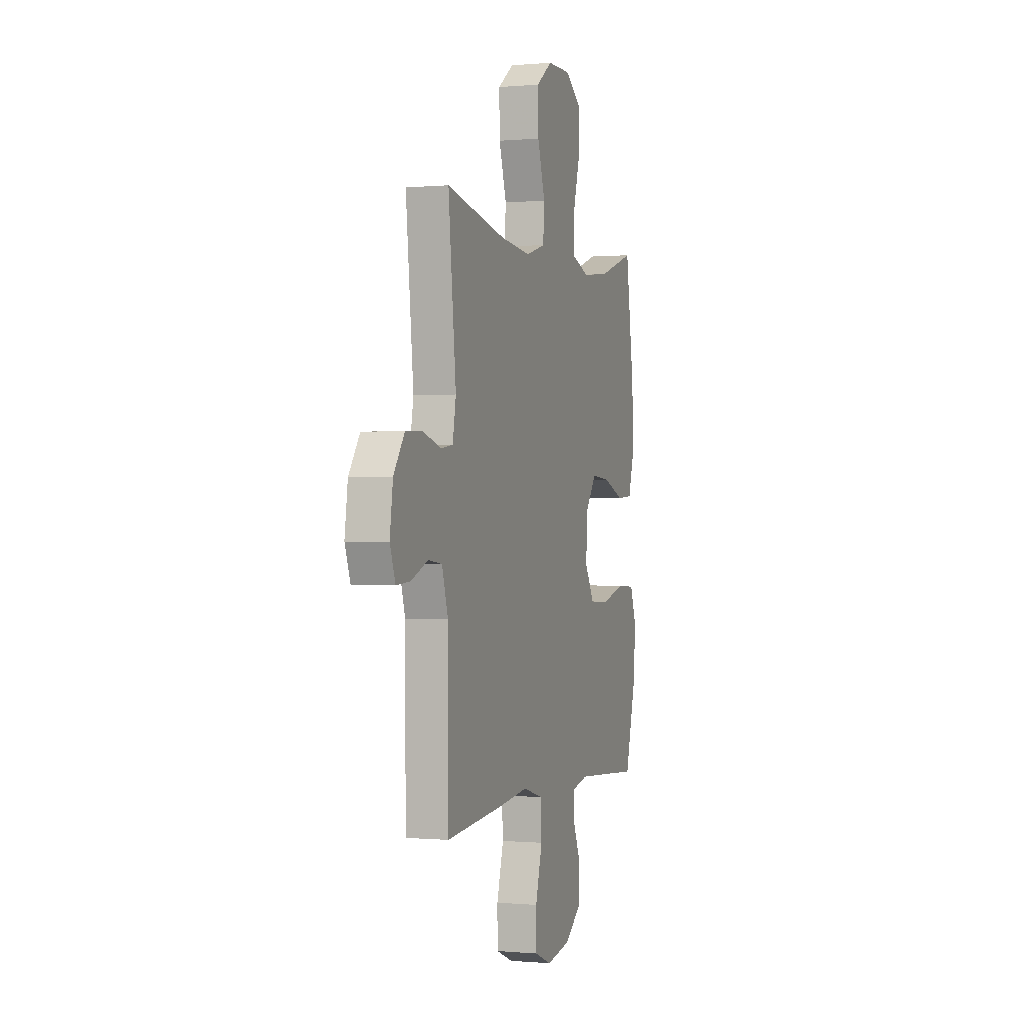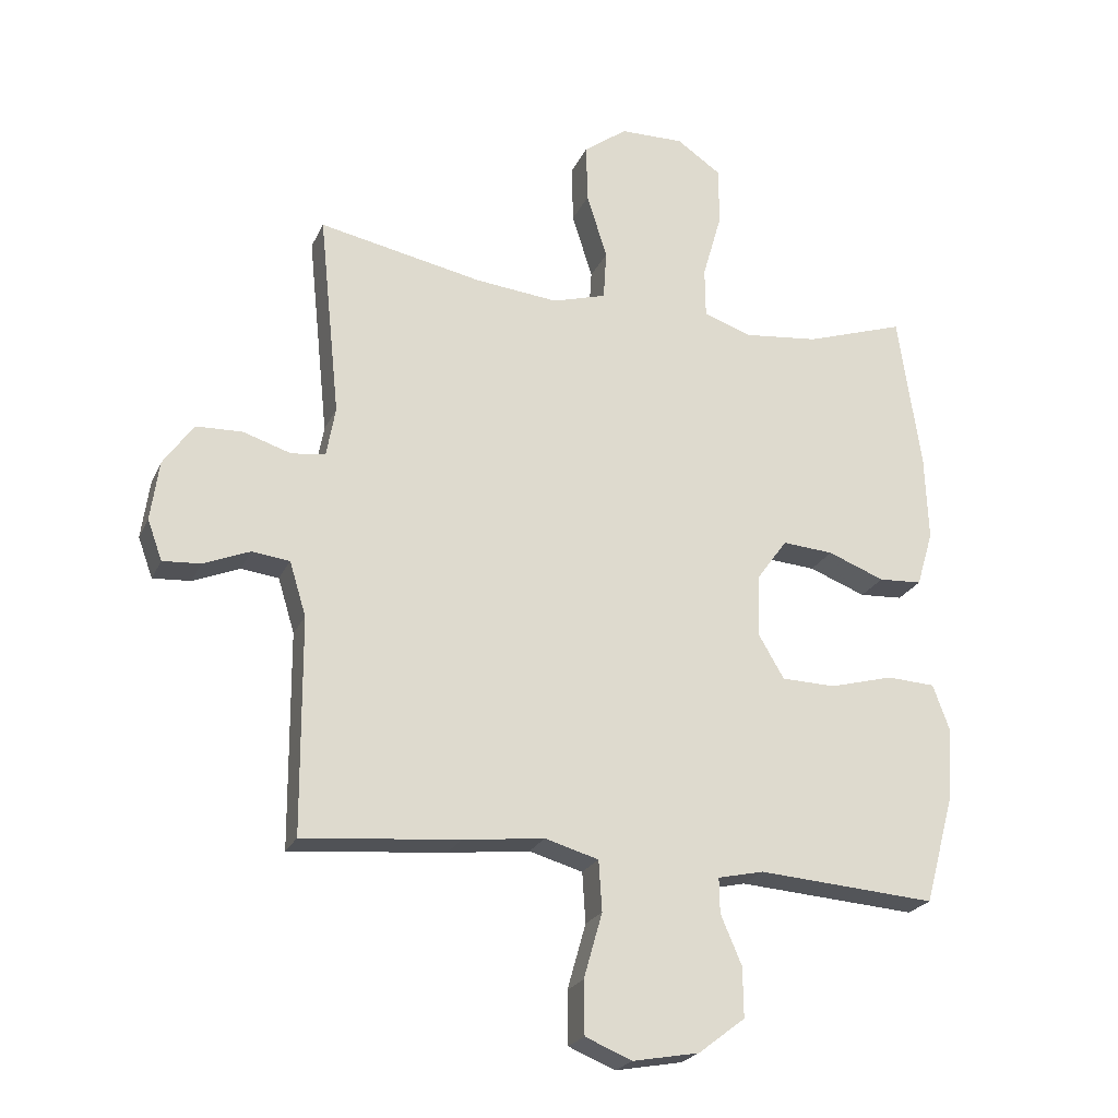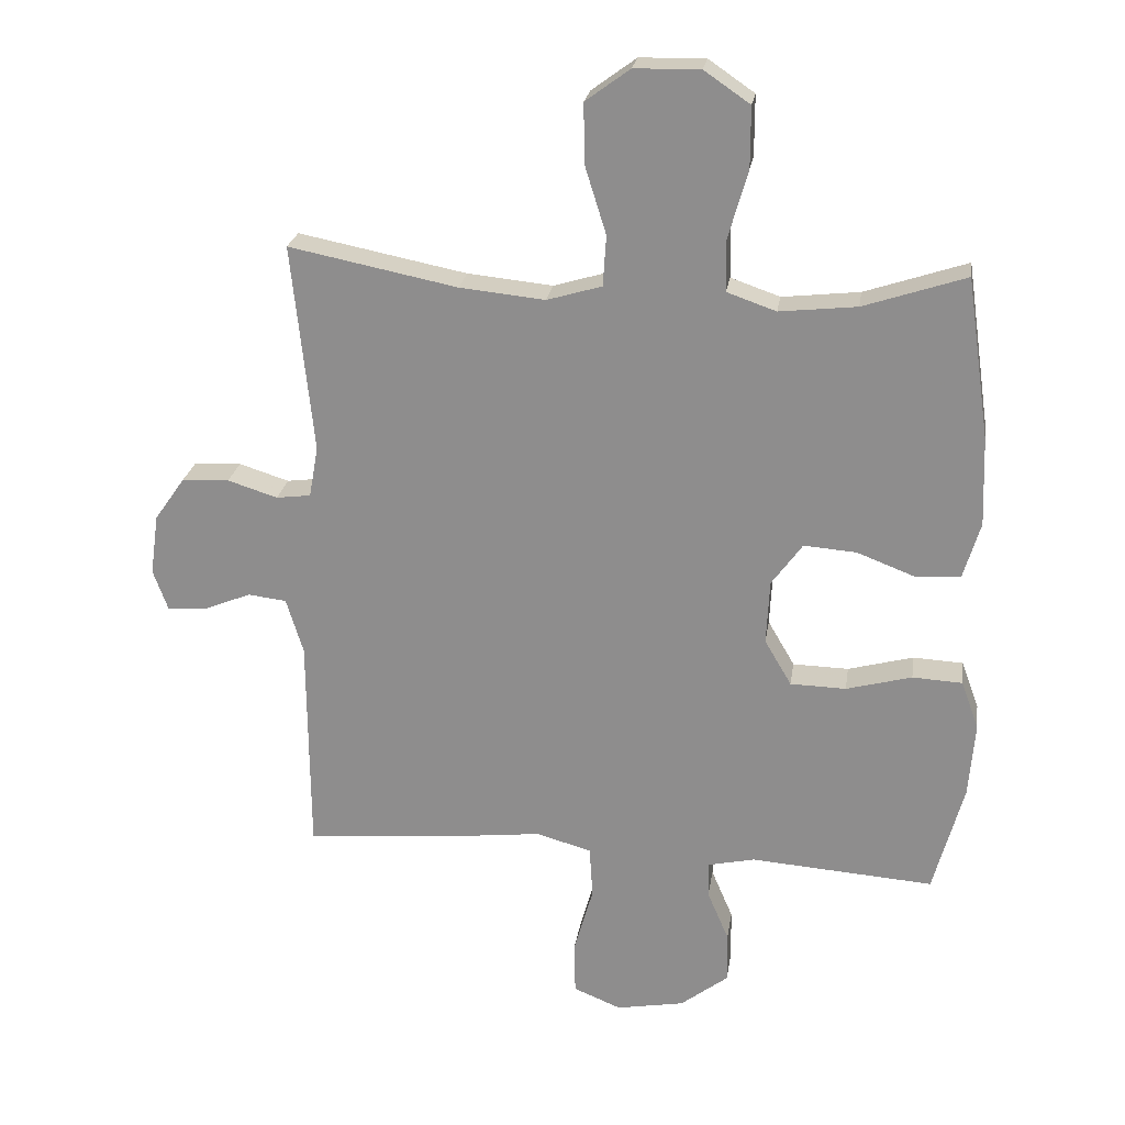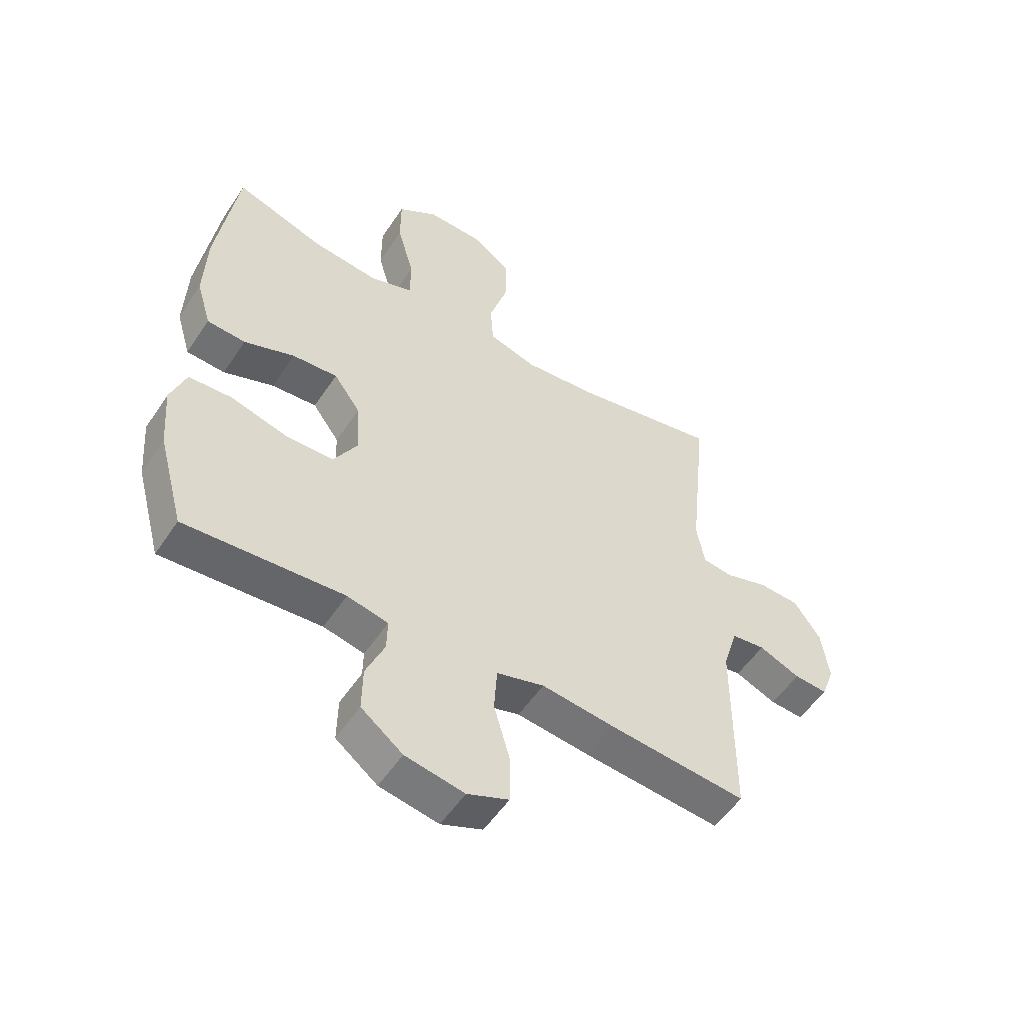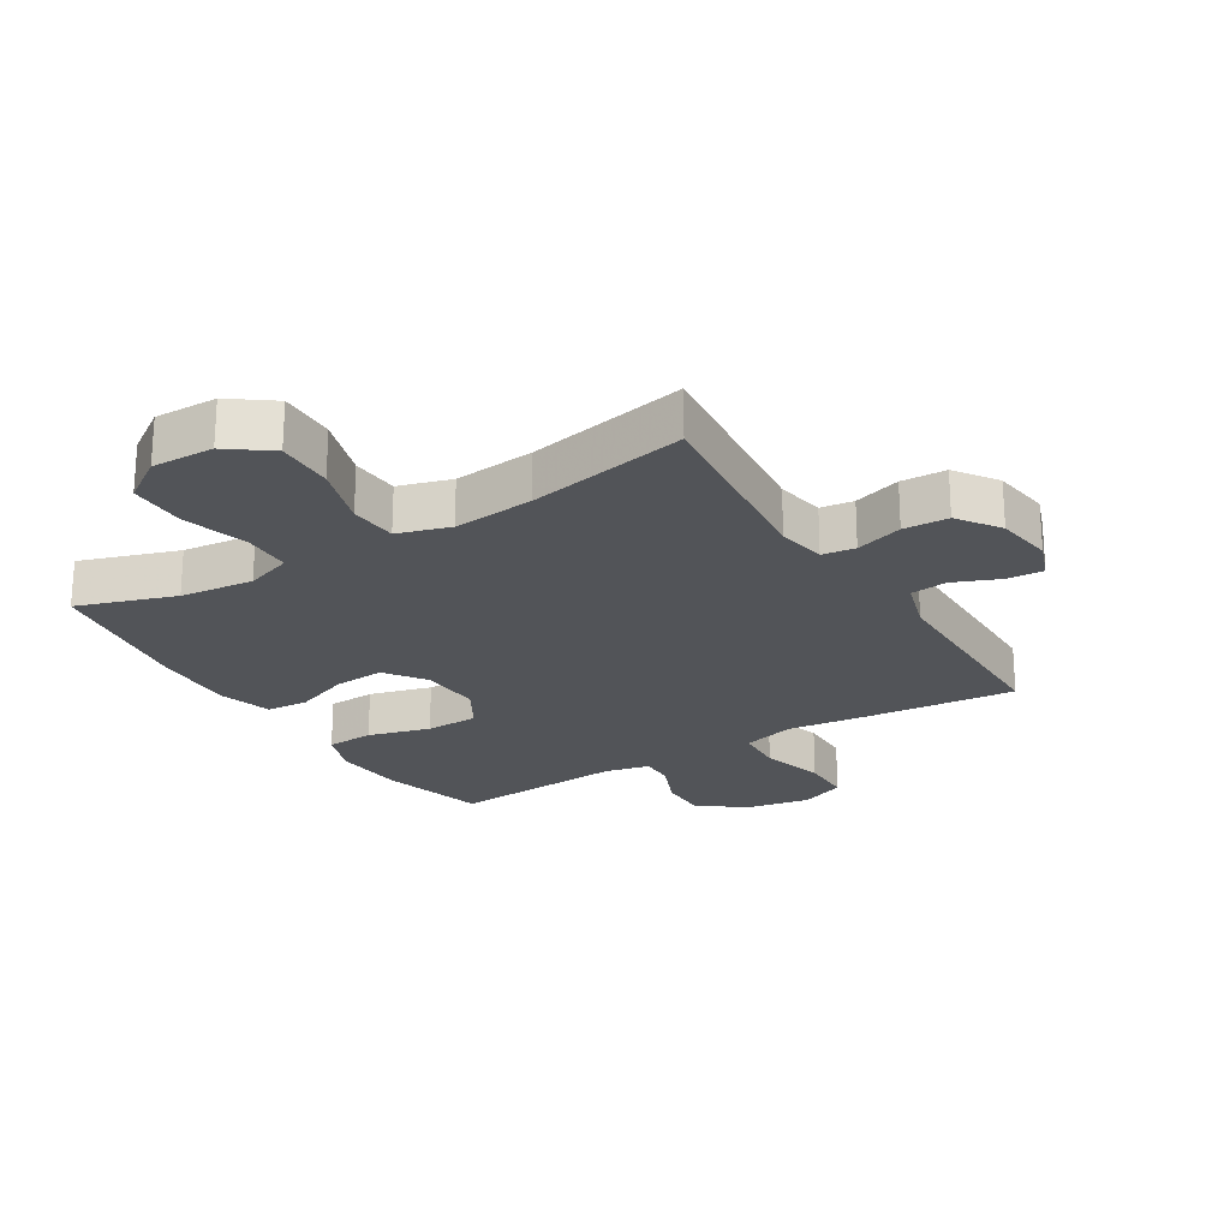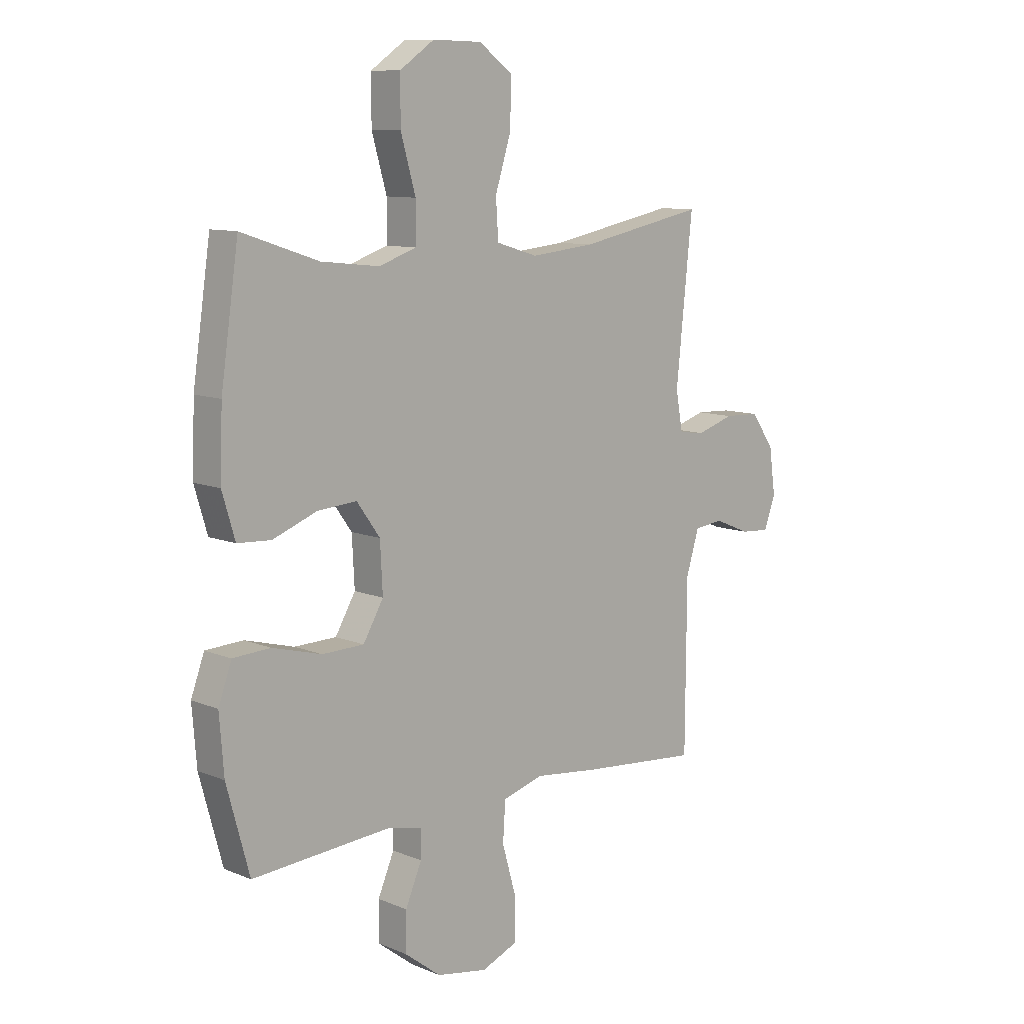
<metadata>
{"format":"obj","ext":"obj","renderer":"f3d","projection":"perspective","resolution":1024,"background":"white","views":[{"elev":-0.1,"azim":108.7,"up":"+Z"},{"elev":-23.0,"azim":160.3,"up":"+Z"},{"elev":23.8,"azim":-171.4,"up":"+Z"},{"elev":-53.7,"azim":-32.9,"up":"+Z"},{"elev":-23.0,"azim":31.6,"up":"+Y"},{"elev":10.1,"azim":-43.7,"up":"+Z"}]}
</metadata>
<code>
v 0.5 0.07 0.5
v 0.467 0.07 0.182
v 0.481 0.07 0.104
v 0.534 0.07 0.097
v 0.61 0.07 0.121
v 0.682 0.07 0.118
v 0.729 0.07 0.051
v 0.742 0.07 -0.042
v 0.719 0.07 -0.105
v 0.66 0.07 -0.101
v 0.587 0.07 -0.071
v 0.528 0.07 -0.078
v 0.502 0.07 -0.163
v 0.5 0.07 -0.5
v 0.256 0.07 -0.478
v 0.128 0.07 -0.463
v 0.044 0.07 -0.487
v 0.039 0.07 -0.566
v 0.068 0.07 -0.668
v 0.067 0.07 -0.751
v -0.006 0.07 -0.781
v -0.11 0.07 -0.762
v -0.183 0.07 -0.706
v -0.182 0.07 -0.628
v -0.149 0.07 -0.551
v -0.148 0.07 -0.496
v -0.22 0.07 -0.48
v -0.5 0.07 -0.5
v -0.546 0.07 -0.331
v -0.555 0.07 -0.217
v -0.528 0.07 -0.143
v -0.452 0.07 -0.139
v -0.352 0.07 -0.166
v -0.267 0.07 -0.164
v -0.226 0.07 -0.094
v -0.231 0.07 0.004
v -0.278 0.07 0.069
v -0.358 0.07 0.063
v -0.447 0.07 0.029
v -0.515 0.07 0.033
v -0.541 0.07 0.12
v -0.536 0.07 0.254
v -0.5 0.07 0.5
v -0.344 0.07 0.448
v -0.226 0.07 0.435
v -0.151 0.07 0.461
v -0.15 0.07 0.539
v -0.18 0.07 0.644
v -0.18 0.07 0.736
v -0.11 0.07 0.784
v -0.01 0.07 0.782
v 0.058 0.07 0.732
v 0.056 0.07 0.64
v 0.024 0.07 0.538
v 0.029 0.07 0.461
v 0.113 0.07 0.436
v 0.243 0.07 0.449
v 0.5 0 0.5
v 0.467 0 0.182
v 0.481 0 0.104
v 0.534 0 0.097
v 0.61 0 0.121
v 0.682 0 0.118
v 0.729 0 0.051
v 0.742 0 -0.042
v 0.719 0 -0.105
v 0.66 0 -0.101
v 0.587 0 -0.071
v 0.528 0 -0.078
v 0.502 0 -0.163
v 0.5 0 -0.5
v 0.256 0 -0.478
v 0.128 0 -0.463
v 0.044 0 -0.487
v 0.039 0 -0.566
v 0.068 0 -0.668
v 0.067 0 -0.751
v -0.006 0 -0.781
v -0.11 0 -0.762
v -0.183 0 -0.706
v -0.182 0 -0.628
v -0.149 0 -0.551
v -0.148 0 -0.496
v -0.22 0 -0.48
v -0.5 0 -0.5
v -0.546 0 -0.331
v -0.555 0 -0.217
v -0.528 0 -0.143
v -0.452 0 -0.139
v -0.352 0 -0.166
v -0.267 0 -0.164
v -0.226 0 -0.094
v -0.231 0 0.004
v -0.278 0 0.069
v -0.358 0 0.063
v -0.447 0 0.029
v -0.515 0 0.033
v -0.541 0 0.12
v -0.536 0 0.254
v -0.5 0 0.5
v -0.344 0 0.448
v -0.226 0 0.435
v -0.151 0 0.461
v -0.15 0 0.539
v -0.18 0 0.644
v -0.18 0 0.736
v -0.11 0 0.784
v -0.01 0 0.782
v 0.058 0 0.732
v 0.056 0 0.64
v 0.024 0 0.538
v 0.029 0 0.461
v 0.113 0 0.436
v 0.243 0 0.449
f 52 53 54
f 51 52 54
f 50 51 54
f 49 50 54
f 48 49 54
f 47 48 54
f 46 47 54 55
f 45 46 55 56
f 42 43 44
f 41 42 44
f 40 41 44
f 39 40 44
f 38 39 44
f 37 38 44 45
f 36 37 45 56
f 31 32 33
f 30 31 33
f 29 30 33
f 28 29 33
f 27 28 33
f 26 27 33 34
f 23 24 25
f 22 23 25
f 21 22 25
f 20 21 25
f 19 20 25
f 18 19 25
f 17 18 25 26
f 26 34 35
f 17 26 35
f 16 17 35
f 36 56 57
f 35 36 57
f 16 35 57
f 15 16 57
f 14 15 57
f 13 14 57
f 9 10 11
f 8 9 11
f 7 8 11
f 6 7 11
f 5 6 11
f 4 5 11
f 57 1 2
f 57 2 3
f 12 13 57 3
f 3 4 11 12
f 111 110 109
f 111 109 108
f 111 108 107
f 111 107 106
f 111 106 105
f 111 105 104
f 112 111 104 103
f 113 112 103 102
f 101 100 99
f 101 99 98
f 101 98 97
f 101 97 96
f 101 96 95
f 102 101 95 94
f 113 102 94 93
f 90 89 88
f 90 88 87
f 90 87 86
f 90 86 85
f 90 85 84
f 91 90 84 83
f 82 81 80
f 82 80 79
f 82 79 78
f 82 78 77
f 82 77 76
f 82 76 75
f 83 82 75 74
f 92 91 83
f 92 83 74
f 92 74 73
f 114 113 93
f 114 93 92
f 114 92 73
f 114 73 72
f 114 72 71
f 114 71 70
f 68 67 66
f 68 66 65
f 68 65 64
f 68 64 63
f 68 63 62
f 68 62 61
f 59 58 114
f 60 59 114
f 60 114 70 69
f 69 68 61 60
f 1 58 59 2
f 2 59 60 3
f 3 60 61 4
f 4 61 62 5
f 5 62 63 6
f 6 63 64 7
f 7 64 65 8
f 8 65 66 9
f 9 66 67 10
f 10 67 68 11
f 11 68 69 12
f 12 69 70 13
f 13 70 71 14
f 14 71 72 15
f 15 72 73 16
f 16 73 74 17
f 17 74 75 18
f 18 75 76 19
f 19 76 77 20
f 20 77 78 21
f 21 78 79 22
f 22 79 80 23
f 23 80 81 24
f 24 81 82 25
f 25 82 83 26
f 26 83 84 27
f 27 84 85 28
f 28 85 86 29
f 29 86 87 30
f 30 87 88 31
f 31 88 89 32
f 32 89 90 33
f 33 90 91 34
f 34 91 92 35
f 35 92 93 36
f 36 93 94 37
f 37 94 95 38
f 38 95 96 39
f 39 96 97 40
f 40 97 98 41
f 41 98 99 42
f 42 99 100 43
f 43 100 101 44
f 44 101 102 45
f 45 102 103 46
f 46 103 104 47
f 47 104 105 48
f 48 105 106 49
f 49 106 107 50
f 50 107 108 51
f 51 108 109 52
f 52 109 110 53
f 53 110 111 54
f 54 111 112 55
f 55 112 113 56
f 56 113 114 57
f 57 114 58 1

</code>
